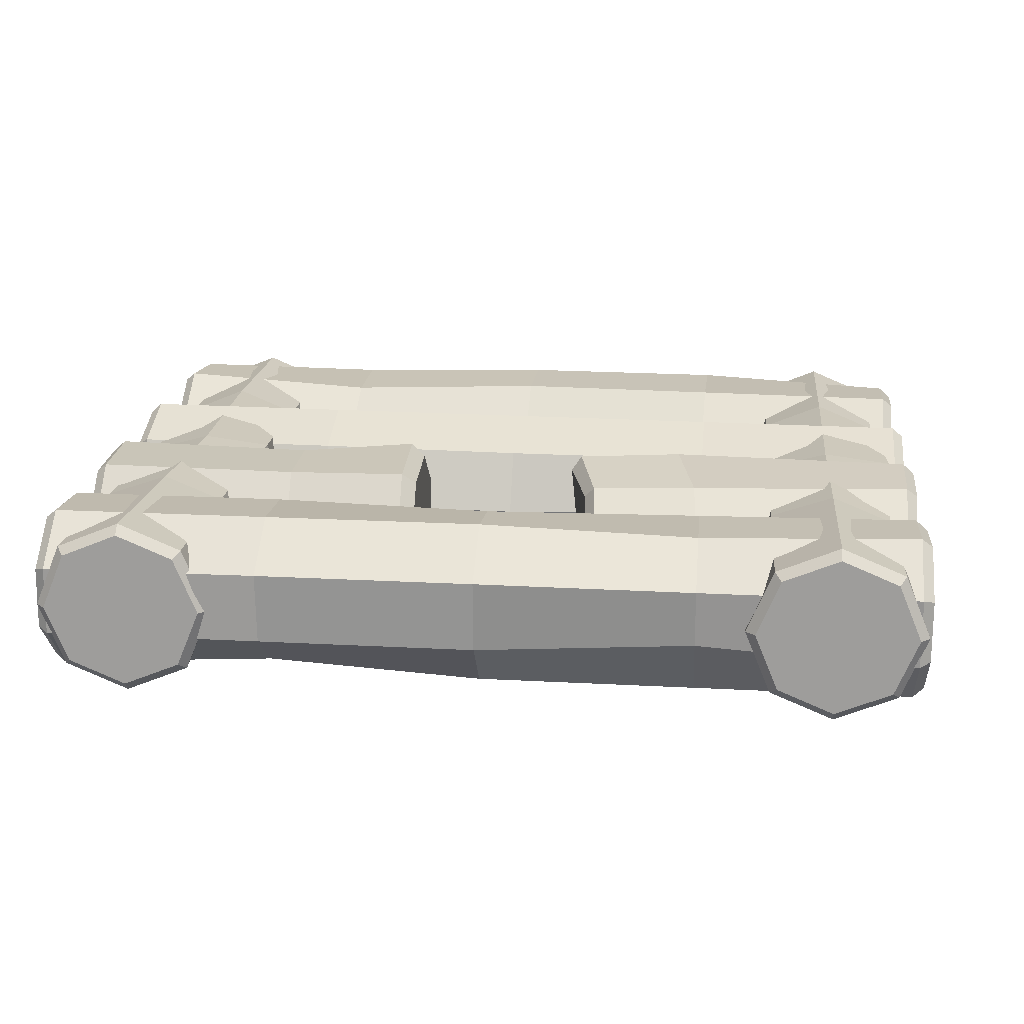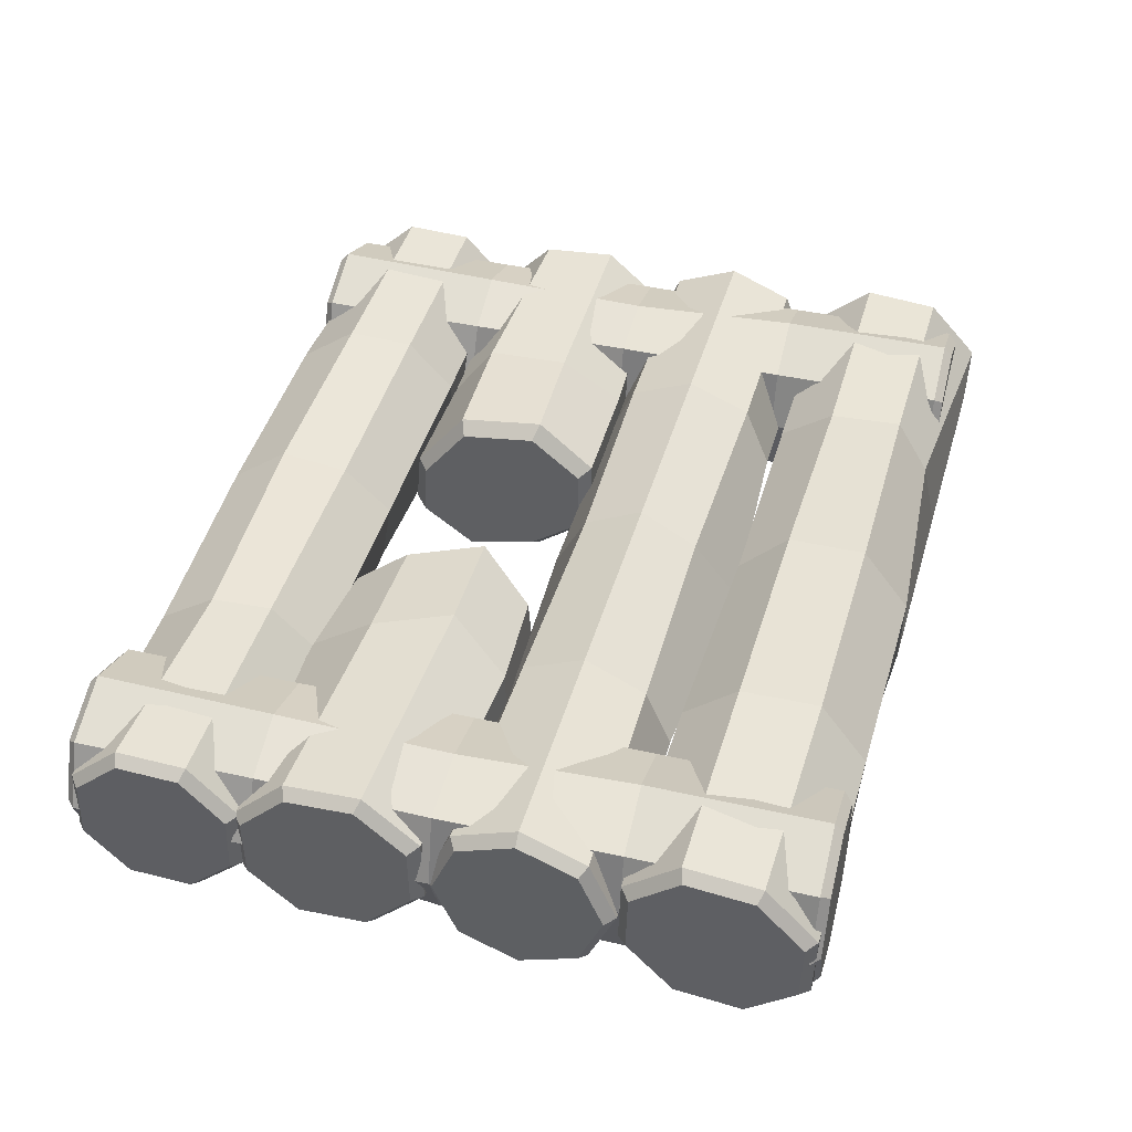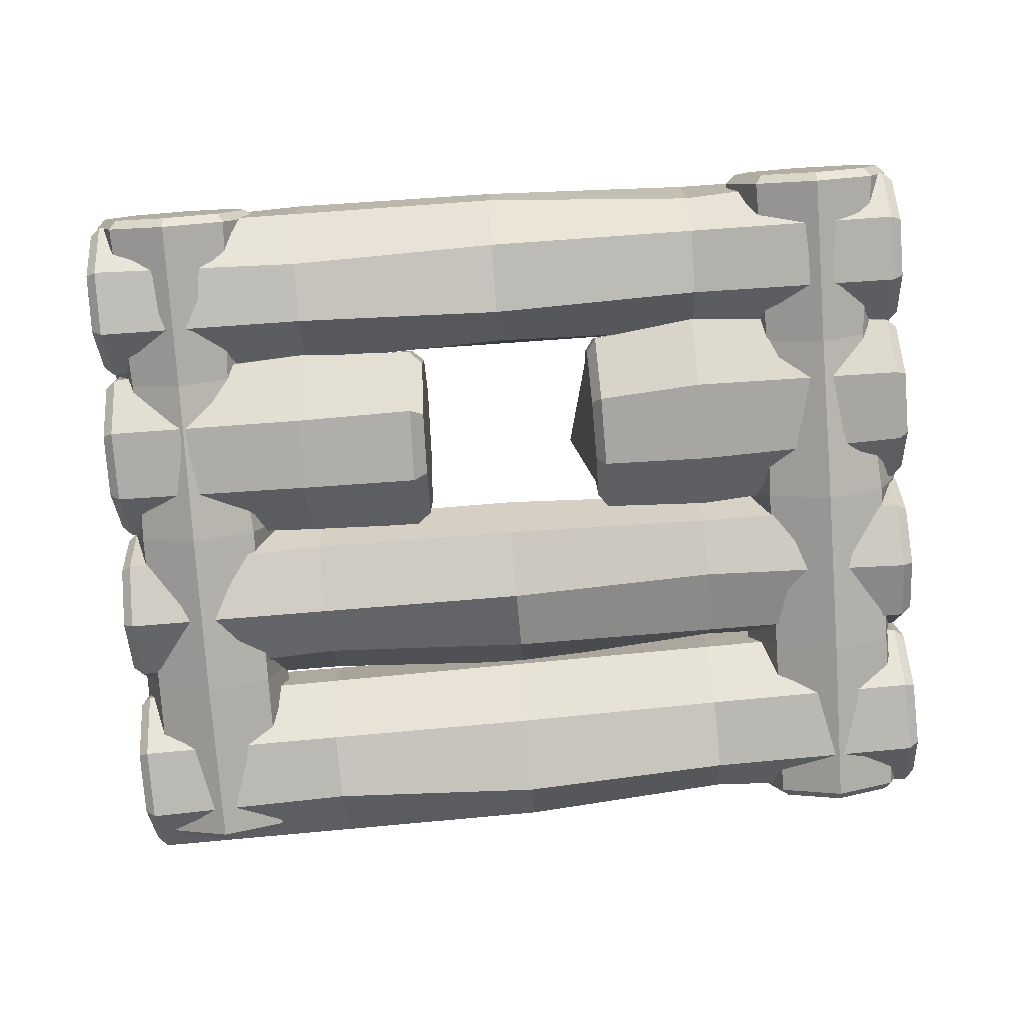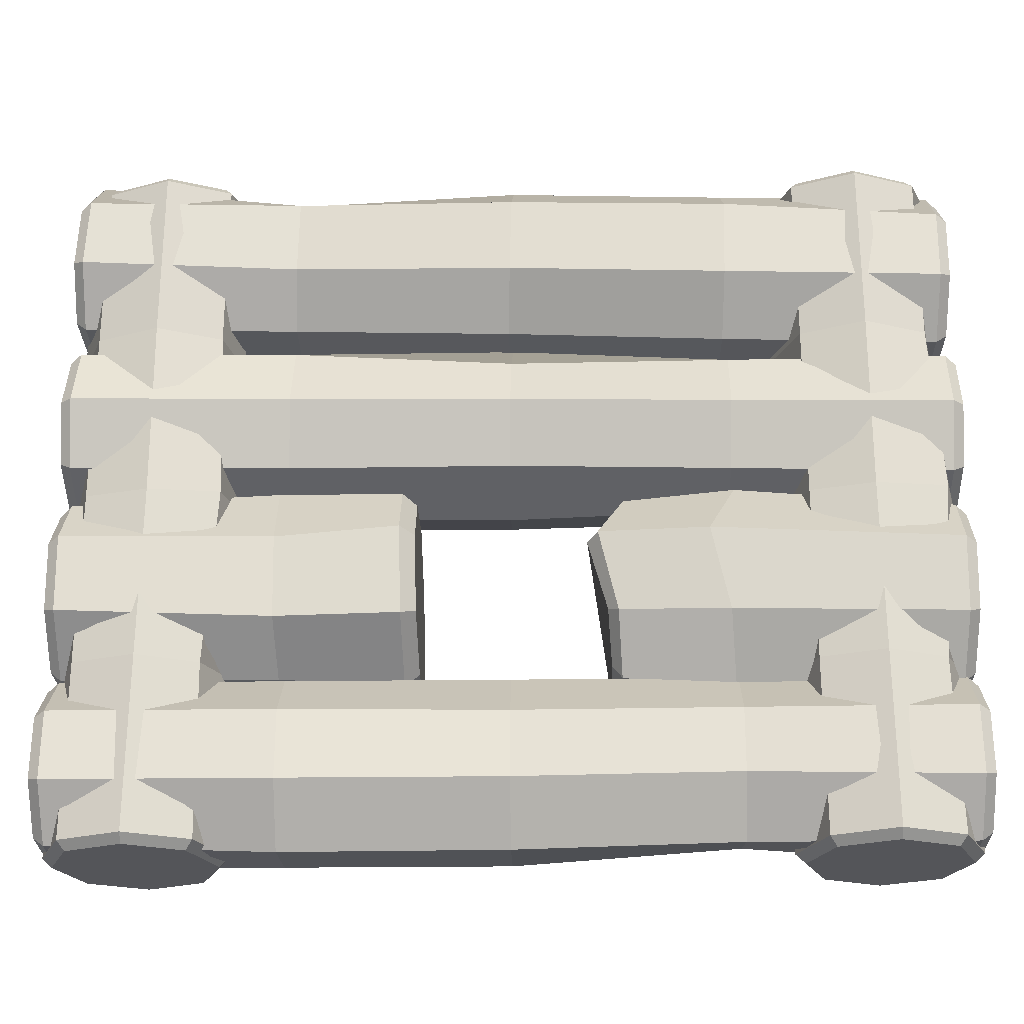
<metadata>
{"format":"obj","ext":"obj","renderer":"f3d","projection":"perspective","resolution":1024,"background":"white","views":[{"elev":18.2,"azim":6.1,"up":"+Z"},{"elev":42.9,"azim":105.0,"up":"+Z"},{"elev":-78.5,"azim":4.0,"up":"+Z"},{"elev":-24.6,"azim":1.2,"up":"+Y"}]}
</metadata>
<code>
o Cylinder
v 4 7.925 -1
v 4.707 7.925 -0.7071
v 5 7.925 0
v 4.707 7.925 0.7071
v 4 7.925 1
v 3.293 7.925 0.7071
v 3 7.925 -0
v 3.293 7.925 -0.7071
v 4 8.024 -0.8923
v 4.631 8.024 -0.6309
v 4.892 8.024 0
v 4.631 8.024 0.6309
v 4 8.024 0.8923
v 3.369 8.024 0.6309
v 3.108 8.024 -0
v 3.369 8.024 -0.6309
v 4 0.07521 -1
v 4.707 0.07521 -0.7071
v 5 0.07521 0
v 4.707 0.07521 0.7071
v 4 0.07521 1
v 3.293 0.07521 0.7071
v 3 0.07521 -0
v 3.293 0.07521 -0.7071
v 4 -0.02401 -0.8923
v 4.631 -0.02401 -0.6309
v 4.892 -0.02401 0
v 4.631 -0.02401 0.6309
v 4 -0.02401 0.8923
v 3.369 -0.02401 0.6309
v 3.108 -0.02401 -0
v 3.369 -0.02401 -0.6309
v 4.001 4 -1.088
v 4.707 4 -0.7071
v 5 4 0
v 4.802 4 0.8022
v 4.001 4 0.9005
v 3.293 4 0.7071
v 3.057 4 0.0186
v 3.293 4 -0.7071
v 4 5.962 -1.102
v 4.707 5.962 -0.7071
v 4.866 5.962 0.01622
v 4.707 5.962 0.7071
v 4 5.962 1
v 3.293 5.962 0.7071
v 3 5.962 -0
v 3.293 5.962 -0.7071
v 4 2.038 -1
v 4.555 2.038 -0.6102
v 5 2.038 0
v 4.668 2.038 0.6788
v 4.001 2.038 0.9503
v 3.293 2.038 0.7071
v 3.029 2.038 0.009298
v 3.35 2.038 -0.6045
f 41 1 2 42
f 42 2 3 43
f 43 3 4 44
f 44 4 5 45
f 45 5 6 46
f 46 6 7 47
f 47 7 8 48
f 48 8 1 41
f 49 50 18 17
f 50 51 19 18
f 51 52 20 19
f 52 53 21 20
f 53 54 22 21
f 54 55 23 22
f 55 56 24 23
f 56 49 17 24
f 40 39 38 37 36 35 34 33
f 40 48 41 33
f 39 47 48 40
f 38 46 47 39
f 37 45 46 38
f 36 44 45 37
f 35 43 44 36
f 34 42 43 35
f 33 41 42 34
f 40 33 49 56
f 39 40 56 55
f 38 39 55 54
f 37 38 54 53
f 36 37 53 52
f 35 36 52 51
f 34 35 51 50
f 33 34 50 49
f 4 3 11 12
f 10 9 16 15 14 13 12 11
f 7 6 14 15
f 5 4 12 13
f 8 7 15 16
f 3 2 10 11
f 6 5 13 14
f 1 8 16 9
f 2 1 9 10
f 20 28 27 19
f 26 27 28 29 30 31 32 25
f 23 31 30 22
f 21 29 28 20
f 24 32 31 23
f 19 27 26 18
f 22 30 29 21
f 17 25 32 24
f 18 26 25 17
o Cylinder.001_Cylinder.003
v -4 7.925 -1
v -3.293 7.925 -0.7071
v -3 7.925 0
v -3.293 7.925 0.7071
v -4 7.925 1
v -4.707 7.925 0.7071
v -5 7.925 -0
v -4.707 7.925 -0.7071
v -4 8.024 -0.8923
v -3.369 8.024 -0.6309
v -3.108 8.024 0
v -3.369 8.024 0.6309
v -4 8.024 0.8923
v -4.631 8.024 0.6309
v -4.892 8.024 -0
v -4.631 8.024 -0.6309
v -4 0.07521 -1
v -3.293 0.07521 -0.7071
v -3 0.07521 0
v -3.293 0.07521 0.7071
v -4 0.07521 1
v -4.707 0.07521 0.7071
v -5 0.07521 -0
v -4.707 0.07521 -0.7071
v -4 -0.02401 -0.8923
v -3.369 -0.02401 -0.6309
v -3.108 -0.02401 0
v -3.369 -0.02401 0.6309
v -4 -0.02401 0.8923
v -4.631 -0.02401 0.6309
v -4.892 -0.02401 -0
v -4.631 -0.02401 -0.6309
v -3.999 4 -1.088
v -3.293 4 -0.7071
v -3 4 0
v -3.198 4 0.8022
v -3.999 4 0.9005
v -4.707 4 0.7071
v -4.943 4 0.0186
v -4.707 4 -0.7071
v -4 5.962 -1.102
v -3.293 5.962 -0.7071
v -3.134 5.962 0.01622
v -3.293 5.962 0.7071
v -4 5.962 1
v -4.707 5.962 0.7071
v -5 5.962 -0
v -4.707 5.962 -0.7071
v -4 2.038 -1
v -3.445 2.038 -0.6102
v -3 2.038 0
v -3.332 2.038 0.6788
v -3.999 2.038 0.9503
v -4.707 2.038 0.7071
v -4.971 2.038 0.009298
v -4.65 2.038 -0.6045
f 97 57 58 98
f 98 58 59 99
f 99 59 60 100
f 100 60 61 101
f 101 61 62 102
f 102 62 63 103
f 103 63 64 104
f 104 64 57 97
f 105 106 74 73
f 106 107 75 74
f 107 108 76 75
f 108 109 77 76
f 109 110 78 77
f 110 111 79 78
f 111 112 80 79
f 112 105 73 80
f 96 95 94 93 92 91 90 89
f 96 104 97 89
f 95 103 104 96
f 94 102 103 95
f 93 101 102 94
f 92 100 101 93
f 91 99 100 92
f 90 98 99 91
f 89 97 98 90
f 96 89 105 112
f 95 96 112 111
f 94 95 111 110
f 93 94 110 109
f 92 93 109 108
f 91 92 108 107
f 90 91 107 106
f 89 90 106 105
f 60 59 67 68
f 66 65 72 71 70 69 68 67
f 63 62 70 71
f 61 60 68 69
f 64 63 71 72
f 59 58 66 67
f 62 61 69 70
f 57 64 72 65
f 58 57 65 66
f 76 84 83 75
f 82 83 84 85 86 87 88 81
f 79 87 86 78
f 77 85 84 76
f 80 88 87 79
f 75 83 82 74
f 78 86 85 77
f 73 81 88 80
f 74 82 81 73
o Cylinder.003_Cylinder.006
v 4.92 7.411 0.9027
v 4.932 7.985 0.2989
v 4.928 7.967 -0.4918
v 4.911 7.366 -1.006
v 4.889 6.536 -0.9433
v 4.877 5.961 -0.3396
v 4.88 5.98 0.4512
v 4.898 6.58 0.9657
v 5.042 7.36 0.8027
v 5.053 7.873 0.264
v 5.05 7.857 -0.4415
v 5.034 7.321 -0.9006
v 5.015 6.58 -0.8444
v 5.004 6.067 -0.3057
v 5.007 6.083 0.3999
v 5.023 6.619 0.859
v -4.889 7.666 0.9433
v -4.877 8.241 0.3396
v -4.88 8.222 -0.4512
v -4.898 7.622 -0.9657
v -4.92 6.791 -0.9027
v -4.932 6.217 -0.2989
v -4.928 6.235 0.4918
v -4.911 6.836 1.006
v -5.015 7.623 0.8444
v -5.004 8.135 0.3057
v -5.007 8.119 -0.3999
v -5.023 7.583 -0.859
v -5.042 6.842 -0.8027
v -5.053 6.329 -0.264
v -5.05 6.346 0.4415
v -5.034 6.881 0.9006
v 0.01658 7.578 1.004
v 0.0277 8.113 0.3193
v 0.02394 8.095 -0.4715
v 0.006989 7.547 -1.119
v -0.01368 6.708 -0.8318
v -0.0277 6.089 -0.3193
v -0.02286 6.156 0.4274
v -0.006161 6.708 0.986
v 2.469 7.52 1.007
v 2.48 8.049 0.3091
v 2.473 7.89 -0.4333
v 2.458 7.43 -0.9962
v 2.437 6.6 -0.9331
v 2.425 6.025 -0.3294
v 2.428 6.044 0.4613
v 2.446 6.644 0.9759
v -2.437 7.603 0.9331
v -2.43 7.983 0.3117
v -2.428 8.159 -0.4613
v -2.447 7.532 -0.9314
v -2.467 6.75 -0.8673
v -2.48 6.153 -0.3091
v -2.476 6.196 0.4596
v -2.459 6.783 0.8747
f 153 113 114 154
f 154 114 115 155
f 155 115 116 156
f 156 116 117 157
f 157 117 118 158
f 158 118 119 159
f 159 119 120 160
f 160 120 113 153
f 161 162 130 129
f 162 163 131 130
f 163 164 132 131
f 164 165 133 132
f 165 166 134 133
f 166 167 135 134
f 167 168 136 135
f 168 161 129 136
f 152 151 150 149 148 147 146 145
f 152 160 153 145
f 151 159 160 152
f 150 158 159 151
f 149 157 158 150
f 148 156 157 149
f 147 155 156 148
f 146 154 155 147
f 145 153 154 146
f 152 145 161 168
f 151 152 168 167
f 150 151 167 166
f 149 150 166 165
f 148 149 165 164
f 147 148 164 163
f 146 147 163 162
f 145 146 162 161
f 116 115 123 124
f 122 121 128 127 126 125 124 123
f 119 118 126 127
f 117 116 124 125
f 120 119 127 128
f 115 114 122 123
f 118 117 125 126
f 113 120 128 121
f 114 113 121 122
f 132 140 139 131
f 138 139 140 141 142 143 144 137
f 135 143 142 134
f 133 141 140 132
f 136 144 143 135
f 131 139 138 130
f 134 142 141 133
f 129 137 144 136
f 130 138 137 129
o Cylinder.004_Cylinder.007
v -4.916 4.341 -0.7075
v -4.907 5.058 -1.006
v -4.898 5.776 -0.7102
v -4.893 6.074 0.006764
v -4.896 5.779 0.7248
v -4.904 5.062 1.023
v -4.913 4.344 0.7275
v -4.918 4.045 0.01056
v -5.039 4.42 -0.6301
v -5.031 5.06 -0.8965
v -5.023 5.7 -0.6325
v -5.019 5.967 0.007187
v -5.021 5.703 0.6479
v -5.028 5.063 0.9142
v -5.036 4.423 0.6502
v -5.041 4.156 0.01057
v 4.896 4.221 -0.7248
v 4.904 4.938 -1.023
v 4.913 5.656 -0.7275
v 4.918 5.955 -0.01056
v 4.916 5.659 0.7075
v 4.907 4.942 1.006
v 4.898 4.224 0.7102
v 4.893 3.926 -0.006763
v 5.021 4.297 -0.6479
v 5.028 4.937 -0.9142
v 5.036 5.577 -0.6502
v 5.041 5.844 -0.01057
v 5.039 5.58 0.6301
v 5.031 4.94 0.8965
v 5.023 4.3 0.6325
v 5.019 4.033 -0.007187
v -0.01092 4.219 -0.7795
v -0.001816 4.998 -1.015
v 0.007476 5.716 -0.7188
v 0.01405 6.151 -0.002152
v 0.009055 5.648 0.6439
v 0.001816 5.002 1.015
v -0.006863 4.338 0.6911
v -0.01239 3.985 0.001897
v -2.464 4.238 -0.7851
v -2.455 5.028 -1.01
v -2.446 5.661 -0.6063
v -2.44 6.045 0.002433
v -2.443 5.749 0.7205
v -2.451 5.032 1.019
v -2.46 4.314 0.7231
v -2.465 4.015 0.006227
v 2.443 4.251 -0.7205
v 2.451 4.929 -0.8402
v 2.46 5.686 -0.7231
v 2.465 5.936 0.001537
v 2.462 5.654 0.6757
v 2.455 4.972 1.01
v 2.446 4.281 0.7006
v 2.442 4.07 0.03026
f 209 169 170 210
f 210 170 171 211
f 211 171 172 212
f 212 172 173 213
f 213 173 174 214
f 214 174 175 215
f 215 175 176 216
f 216 176 169 209
f 217 218 186 185
f 218 219 187 186
f 219 220 188 187
f 220 221 189 188
f 221 222 190 189
f 222 223 191 190
f 223 224 192 191
f 224 217 185 192
f 208 207 206 205 204 203 202 201
f 208 216 209 201
f 207 215 216 208
f 206 214 215 207
f 205 213 214 206
f 204 212 213 205
f 203 211 212 204
f 202 210 211 203
f 201 209 210 202
f 208 201 217 224
f 207 208 224 223
f 206 207 223 222
f 205 206 222 221
f 204 205 221 220
f 203 204 220 219
f 202 203 219 218
f 201 202 218 217
f 172 171 179 180
f 178 177 184 183 182 181 180 179
f 175 174 182 183
f 173 172 180 181
f 176 175 183 184
f 171 170 178 179
f 174 173 181 182
f 169 176 184 177
f 170 169 177 178
f 188 196 195 187
f 194 195 196 197 198 199 200 193
f 191 199 198 190
f 189 197 196 188
f 192 200 199 191
f 187 195 194 186
f 190 198 197 189
f 185 193 200 192
f 186 194 193 185
o Cylinder.005_Cylinder.008
v 4.886 1.886 -0.4531
v 4.883 1.878 0.3423
v 4.893 2.468 0.946
v 4.911 3.31 1.004
v 4.925 3.91 0.4831
v 4.927 3.918 -0.3124
v 4.917 3.329 -0.916
v 4.9 2.487 -0.9743
v 5.012 1.993 -0.4023
v 5.009 1.986 0.3074
v 5.019 2.512 0.8461
v 5.034 3.263 0.8981
v 5.047 3.799 0.433
v 5.049 3.806 -0.2767
v 5.04 3.28 -0.8153
v 5.024 2.529 -0.8673
v -4.896 1.977 -0.4831
v -4.899 1.971 0.3123
v -4.906 2.562 0.9145
v -4.913 3.404 0.9707
v -4.915 4.004 0.4479
v -4.912 4.01 -0.3475
v -4.905 3.419 -0.9497
v -4.898 2.577 -1.006
v -5.021 2.085 -0.4335
v -5.024 2.08 0.2762
v -5.03 2.608 0.8135
v -5.036 3.359 0.8636
v -5.038 3.894 0.3972
v -5.035 3.899 -0.3125
v -5.029 3.372 -0.8498
v -5.023 2.62 -0.8999
v 2.428 1.693 -0.5709
v 2.428 1.801 0.3787
v 2.373 2.549 0.8548
v 2.16 3.432 1.012
v 2.475 4.089 0.5371
v 2.478 4.098 -0.3585
v 2.466 3.434 -0.8083
v 2.446 2.486 -0.8739
v -2.524 1.814 -0.5284
v -2.532 1.991 0.2519
v -2.547 2.47 0.9193
v -2.569 3.397 0.9253
v -2.581 4.101 0.4829
v -2.578 4.085 -0.3806
v -2.559 3.421 -1.018
v -2.539 2.572 -1.001
v 1.204 1.955 0.3311
v 1.164 2.564 0.8063
v 0.9503 3.416 0.9489
v 1.245 4.002 0.4492
v 1.248 4.06 -0.3236
v 1.238 3.402 -0.8963
v 1.221 2.563 -0.9855
v 1.205 1.866 -0.5085
v -1.16 1.933 0.2006
v -1.177 2.503 0.9263
v -1.201 3.468 1.034
v -1.211 4.105 0.4774
v -1.208 4.117 -0.3736
v -1.189 3.451 -0.8482
v -1.168 2.56 -0.9051
v -1.153 1.882 -0.3986
v 1.094 2.107 0.2814
v 1.052 2.624 0.6755
v 0.8362 3.352 0.7907
v 1.129 3.859 0.3819
v 1.132 3.909 -0.2757
v 1.123 3.339 -0.763
v 1.108 2.625 -0.839
v 1.095 2.032 -0.433
v -1.001 2.065 0.1633
v -1.016 2.565 0.8001
v -1.037 3.412 0.8947
v -1.046 3.98 0.42
v -1.044 3.982 -0.3268
v -1.027 3.398 -0.7255
v -1.008 2.616 -0.8879
v -0.9947 2.031 -0.4434
f 257 225 226 258
f 258 226 227 259
f 259 227 228 260
f 260 228 229 261
f 261 229 230 262
f 262 230 231 263
f 263 231 232 264
f 264 232 225 257
f 265 266 242 241
f 266 267 243 242
f 267 268 244 243
f 268 269 245 244
f 269 270 246 245
f 270 271 247 246
f 271 272 248 247
f 272 265 241 248
f 279 264 257 280
f 278 263 264 279
f 277 262 263 278
f 276 261 262 277
f 275 260 261 276
f 274 259 260 275
f 273 258 259 274
f 280 257 258 273
f 287 288 265 272
f 286 287 272 271
f 285 286 271 270
f 284 285 270 269
f 283 284 269 268
f 282 283 268 267
f 281 282 267 266
f 288 281 266 265
f 228 227 235 236
f 234 233 240 239 238 237 236 235
f 231 230 238 239
f 229 228 236 237
f 232 231 239 240
f 227 226 234 235
f 230 229 237 238
f 225 232 240 233
f 226 225 233 234
f 244 252 251 243
f 250 251 252 253 254 255 256 249
f 247 255 254 246
f 245 253 252 244
f 248 256 255 247
f 243 251 250 242
f 246 254 253 245
f 241 249 256 248
f 242 250 249 241
f 277 278 294 293
f 282 281 297 298
f 296 289 290 291 292 293 294 295
f 275 276 292 291
f 273 274 290 289
f 278 279 295 294
f 276 277 293 292
f 274 275 291 290
f 280 273 289 296
f 279 280 296 295
f 297 304 303 302 301 300 299 298
f 287 286 302 303
f 285 284 300 301
f 283 282 298 299
f 281 288 304 297
f 288 287 303 304
f 286 285 301 302
f 284 283 299 300
o Cylinder.006_Cylinder.009
v -4.906 0.09369 0.4226
v -4.906 0.06031 -0.342
v -4.906 0.5774 -0.9063
v -4.906 1.342 -0.9397
v -4.906 1.906 -0.4226
v -4.906 1.94 0.342
v -4.906 1.423 0.9063
v -4.906 0.658 0.9397
v -5.03 0.1913 0.3771
v -5.03 0.1615 -0.3052
v -5.03 0.6229 -0.8087
v -5.03 1.305 -0.8385
v -5.03 1.809 -0.3771
v -5.03 1.838 0.3052
v -5.03 1.377 0.8087
v -5.03 0.6948 0.8385
v 4.906 0.09369 0.4226
v 4.906 0.06031 -0.342
v 4.906 0.5774 -0.9063
v 4.906 1.342 -0.9397
v 4.906 1.906 -0.4226
v 4.906 1.94 0.342
v 4.906 1.423 0.9063
v 4.906 0.658 0.9397
v 5.03 0.1913 0.3771
v 5.03 0.1615 -0.3052
v 5.03 0.6229 -0.8087
v 5.03 1.305 -0.8385
v 5.03 1.809 -0.3771
v 5.03 1.838 0.3052
v 5.03 1.377 0.8087
v 5.03 0.6948 0.8385
v 0 0.01385 0.4591
v 0 0.06031 -0.342
v 0 0.5774 -0.9063
v 0 1.388 -1.066
v -0 1.816 -0.3818
v -0 1.94 0.342
v -0 1.415 0.8467
v -0 0.658 0.9397
v -2.453 0.000891 0.4659
v -2.453 0.06031 -0.342
v -2.453 0.6489 -0.7914
v -2.453 1.342 -0.9397
v -2.453 1.906 -0.4226
v -2.453 1.94 0.342
v -2.453 1.423 0.9063
v -2.453 0.658 0.9397
v 2.453 0.09369 0.4226
v 2.453 0.2124 -0.2451
v 2.453 0.5774 -0.9063
v 2.453 1.333 -0.8924
v 2.453 1.861 -0.4022
v 2.453 1.94 0.342
v 2.453 1.419 0.8765
v 2.453 0.727 0.8449
f 345 305 306 346
f 346 306 307 347
f 347 307 308 348
f 348 308 309 349
f 349 309 310 350
f 350 310 311 351
f 351 311 312 352
f 352 312 305 345
f 353 354 322 321
f 354 355 323 322
f 355 356 324 323
f 356 357 325 324
f 357 358 326 325
f 358 359 327 326
f 359 360 328 327
f 360 353 321 328
f 344 343 342 341 340 339 338 337
f 344 352 345 337
f 343 351 352 344
f 342 350 351 343
f 341 349 350 342
f 340 348 349 341
f 339 347 348 340
f 338 346 347 339
f 337 345 346 338
f 344 337 353 360
f 343 344 360 359
f 342 343 359 358
f 341 342 358 357
f 340 341 357 356
f 339 340 356 355
f 338 339 355 354
f 337 338 354 353
f 308 307 315 316
f 314 313 320 319 318 317 316 315
f 311 310 318 319
f 309 308 316 317
f 312 311 319 320
f 307 306 314 315
f 310 309 317 318
f 305 312 320 313
f 306 305 313 314
f 324 332 331 323
f 330 331 332 333 334 335 336 329
f 327 335 334 326
f 325 333 332 324
f 328 336 335 327
f 323 331 330 322
f 326 334 333 325
f 321 329 336 328
f 322 330 329 321

</code>
